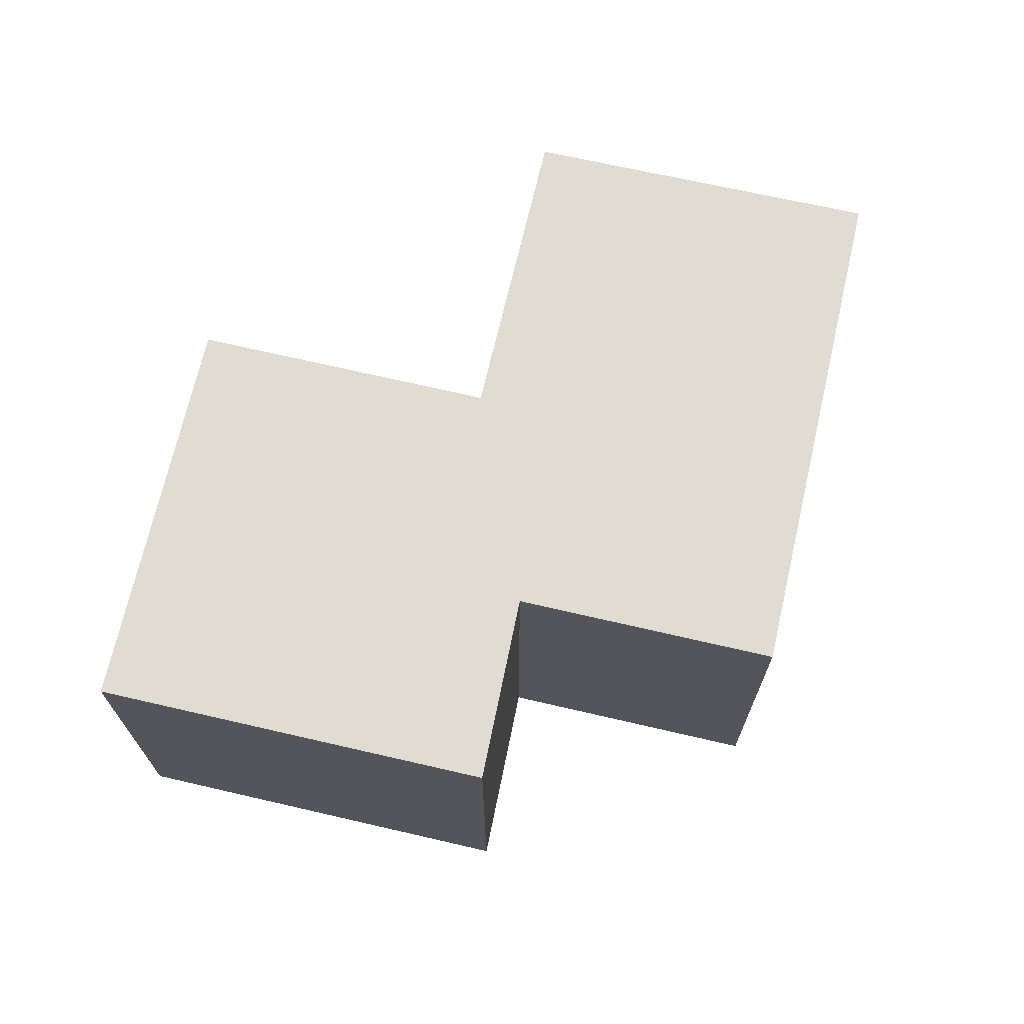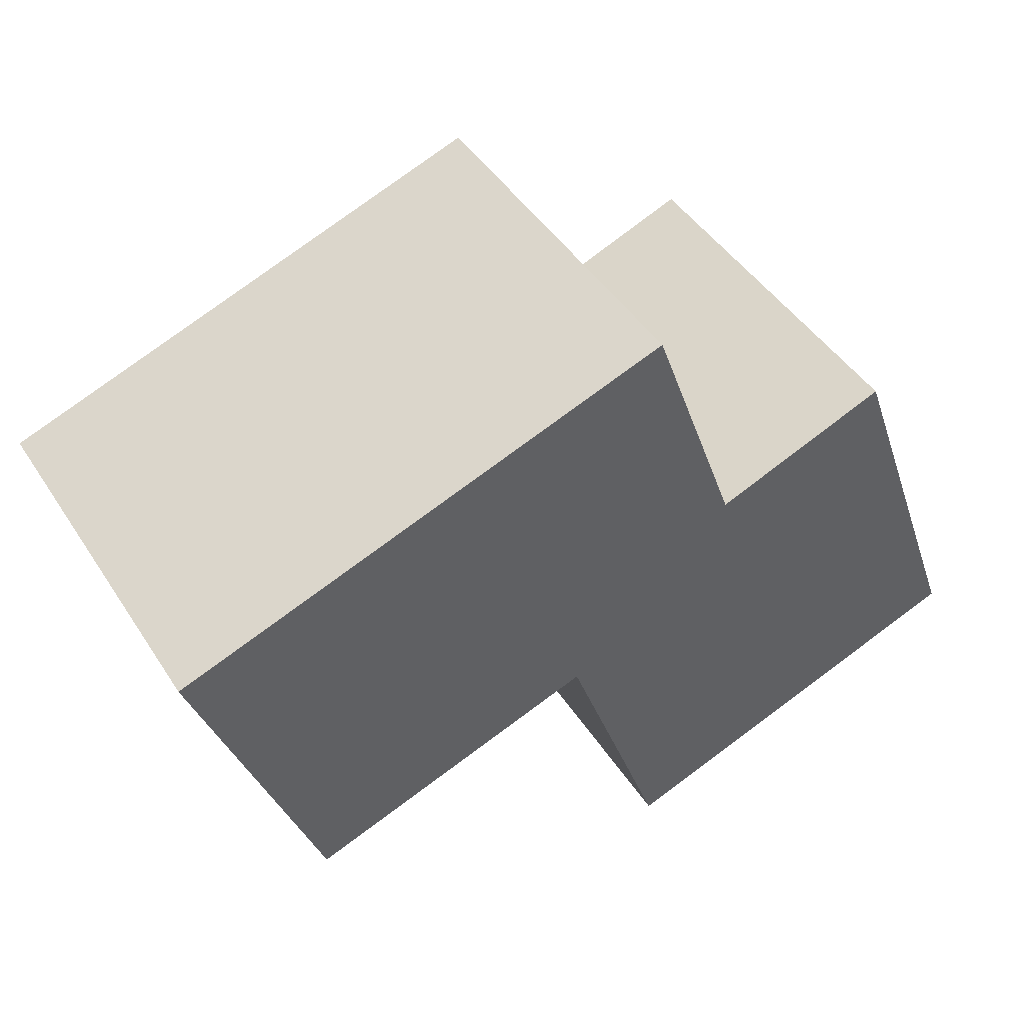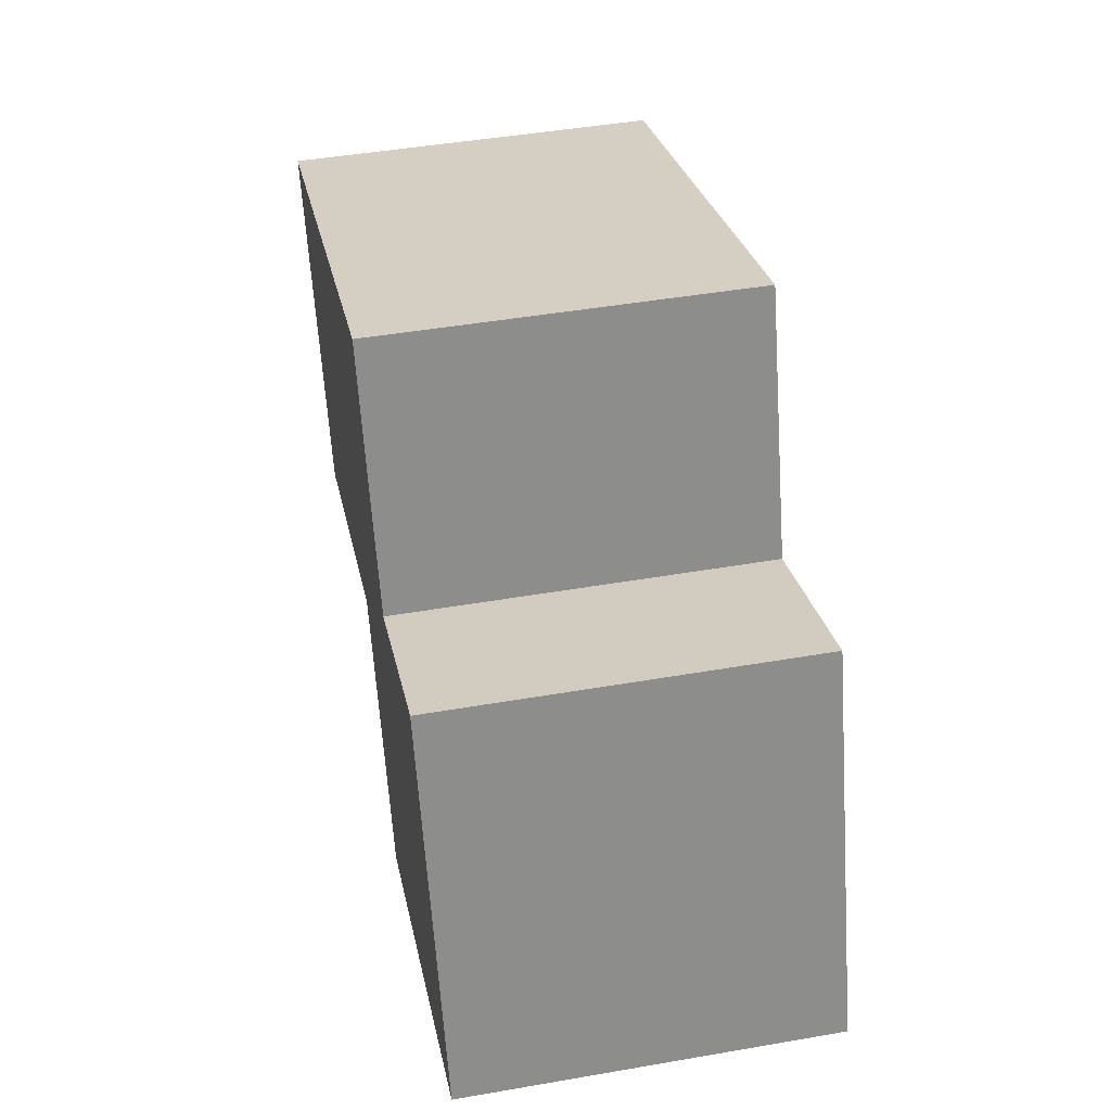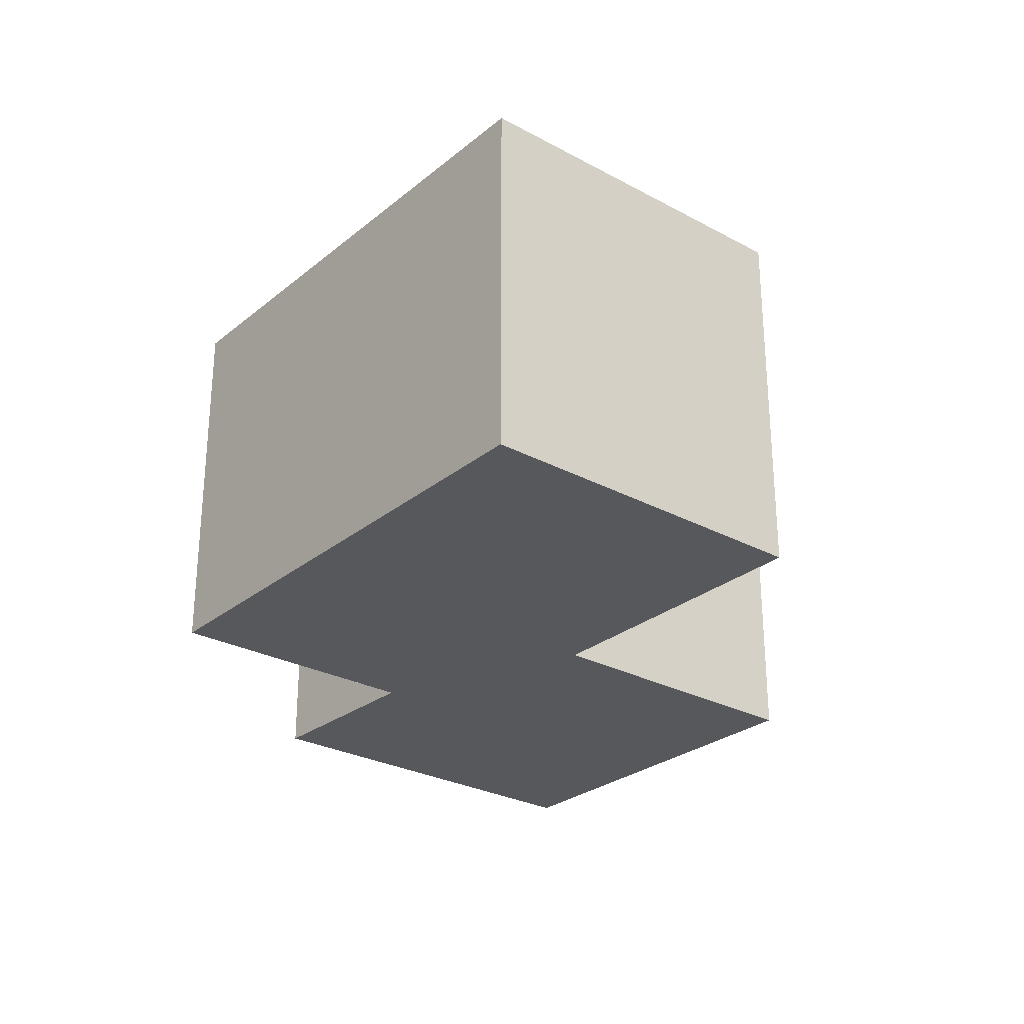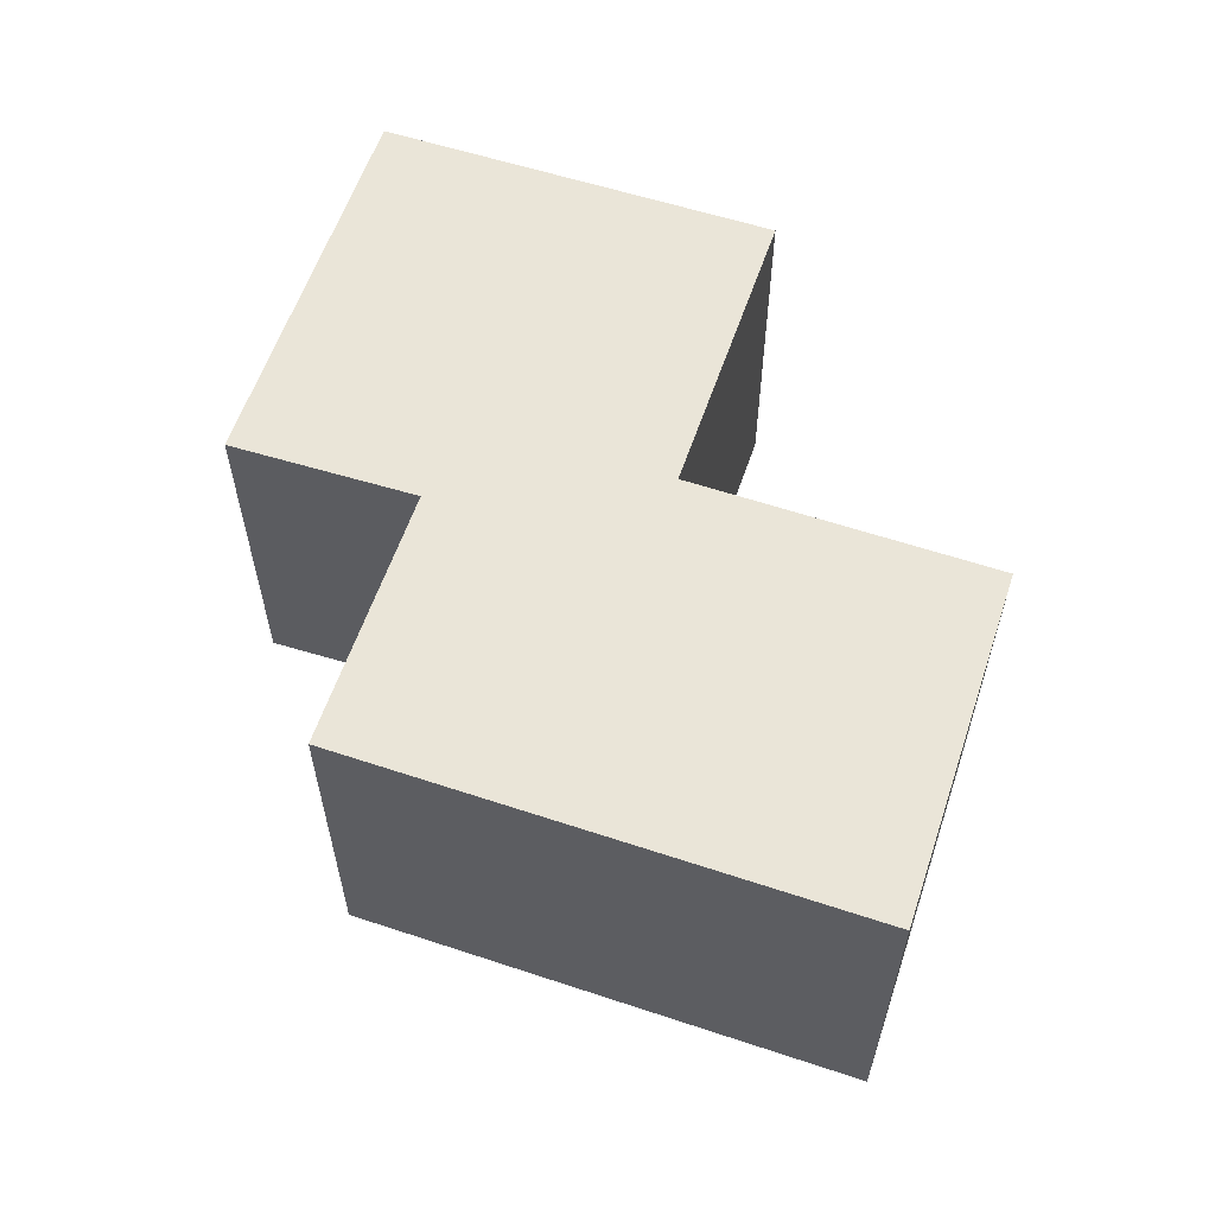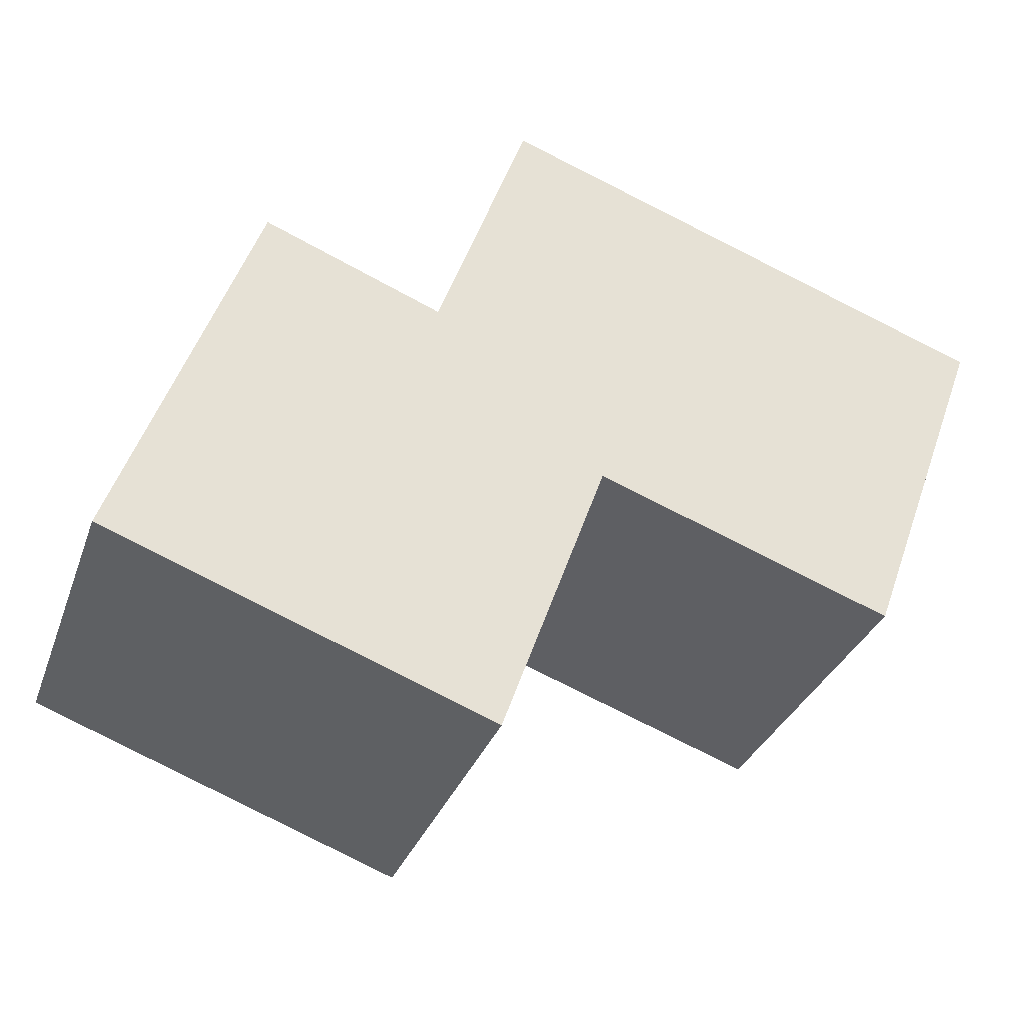
<metadata>
{"format":"obj","ext":"obj","renderer":"f3d","projection":"perspective","resolution":1024,"background":"white","views":[{"elev":69.1,"azim":-57.1,"up":"+Y"},{"elev":45.3,"azim":149.1,"up":"+Z"},{"elev":46.1,"azim":-101.2,"up":"+Z"},{"elev":-27.7,"azim":70.6,"up":"+Y"},{"elev":59.6,"azim":38.6,"up":"+Y"},{"elev":-32.1,"azim":-18.1,"up":"+Z"}]}
</metadata>
<code>
v 3.395 -0.04501 0.2194
v 3.43 -0.04501 0.3167
v 3.476 -0.04501 0.2986
v 3.494 -0.04501 0.1827
v 3.499 -0.04501 0.3635
v 3.52 -0.04501 0.2571
v 3.597 -0.04501 0.2297
v 3.629 -0.04501 0.317
v 3.476 -0.1404 0.2986
v 3.43 -0.1404 0.3167
v 3.395 -0.1404 0.2194
v 3.494 -0.1404 0.1827
v 3.499 -0.1404 0.3635
v 3.52 -0.1404 0.2571
v 3.597 -0.1404 0.2297
v 3.629 -0.1404 0.317
v 3.494 -0.1404 0.1827
v 3.395 -0.1404 0.2194
v 3.395 -0.04501 0.2194
v 3.494 -0.04501 0.1827
v 3.52 -0.1404 0.2571
v 3.494 -0.1404 0.1827
v 3.494 -0.04501 0.1827
v 3.52 -0.04501 0.2571
v 3.597 -0.1404 0.2297
v 3.52 -0.1404 0.2571
v 3.52 -0.04501 0.2571
v 3.597 -0.04501 0.2297
v 3.629 -0.1404 0.317
v 3.597 -0.1404 0.2297
v 3.597 -0.04501 0.2297
v 3.629 -0.04501 0.317
v 3.499 -0.1404 0.3635
v 3.629 -0.1404 0.317
v 3.629 -0.04501 0.317
v 3.499 -0.04501 0.3635
v 3.476 -0.1404 0.2986
v 3.499 -0.1404 0.3635
v 3.499 -0.04501 0.3635
v 3.476 -0.04501 0.2986
v 3.43 -0.1404 0.3167
v 3.476 -0.1404 0.2986
v 3.476 -0.04501 0.2986
v 3.43 -0.04501 0.3167
v 3.395 -0.1404 0.2194
v 3.43 -0.1404 0.3167
v 3.43 -0.04501 0.3167
v 3.395 -0.04501 0.2194
f 1 2 3
f 4 1 3
f 4 3 5
f 6 4 5
f 7 6 5
f 8 7 5
f 9 10 11
f 9 11 12
f 13 9 12
f 13 12 14
f 13 14 15
f 16 13 15
f 17 18 19
f 17 19 20
f 21 22 23
f 21 23 24
f 25 26 27
f 25 27 28
f 29 30 31
f 29 31 32
f 33 34 35
f 33 35 36
f 37 38 39
f 37 39 40
f 41 42 43
f 41 43 44
f 45 46 47
f 45 47 48

</code>
